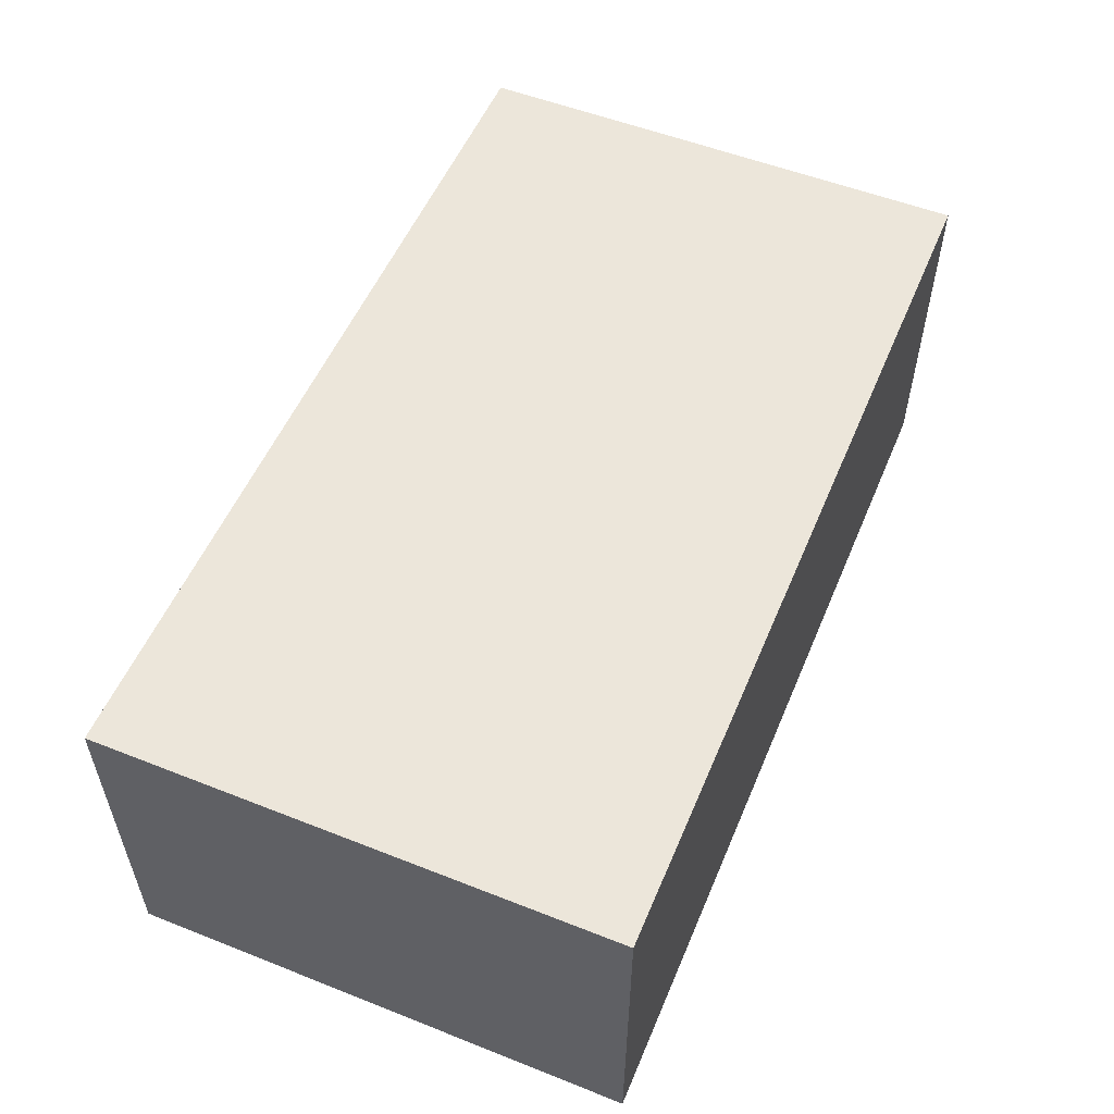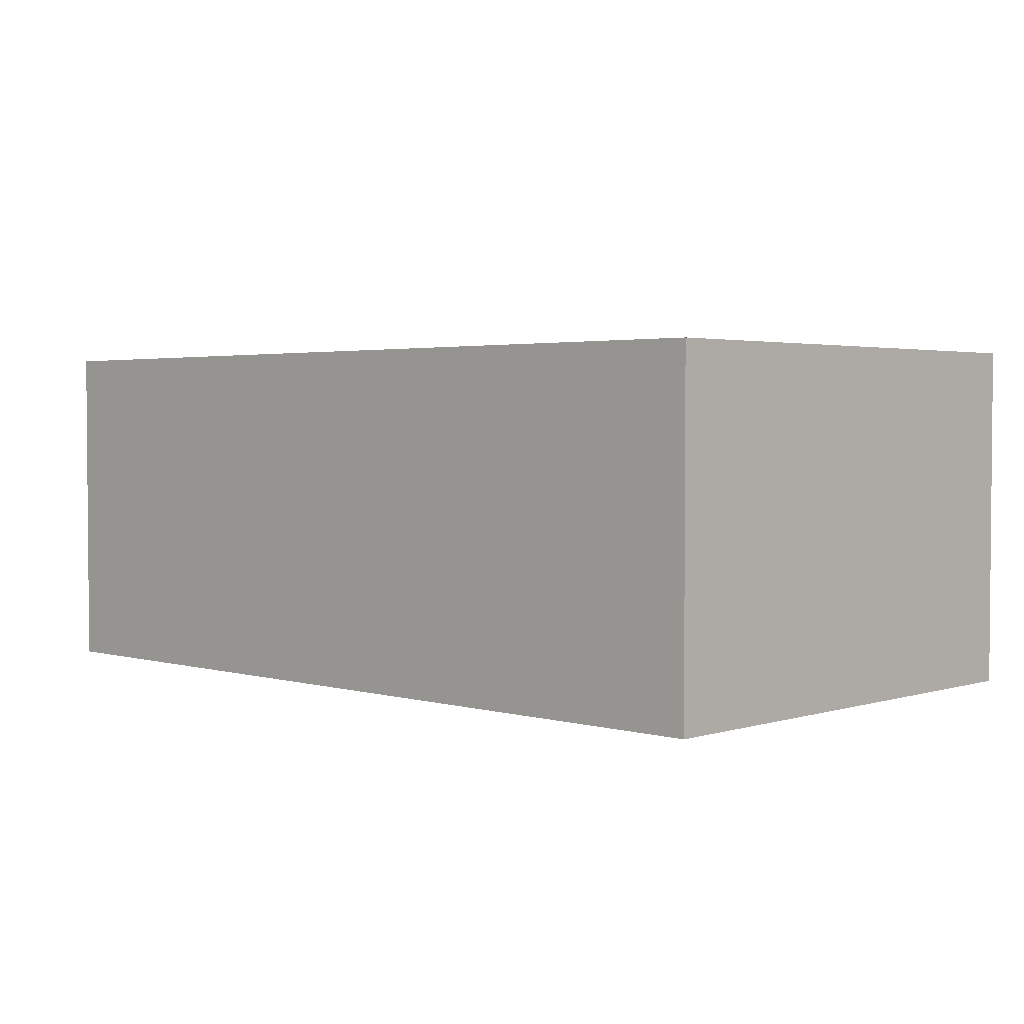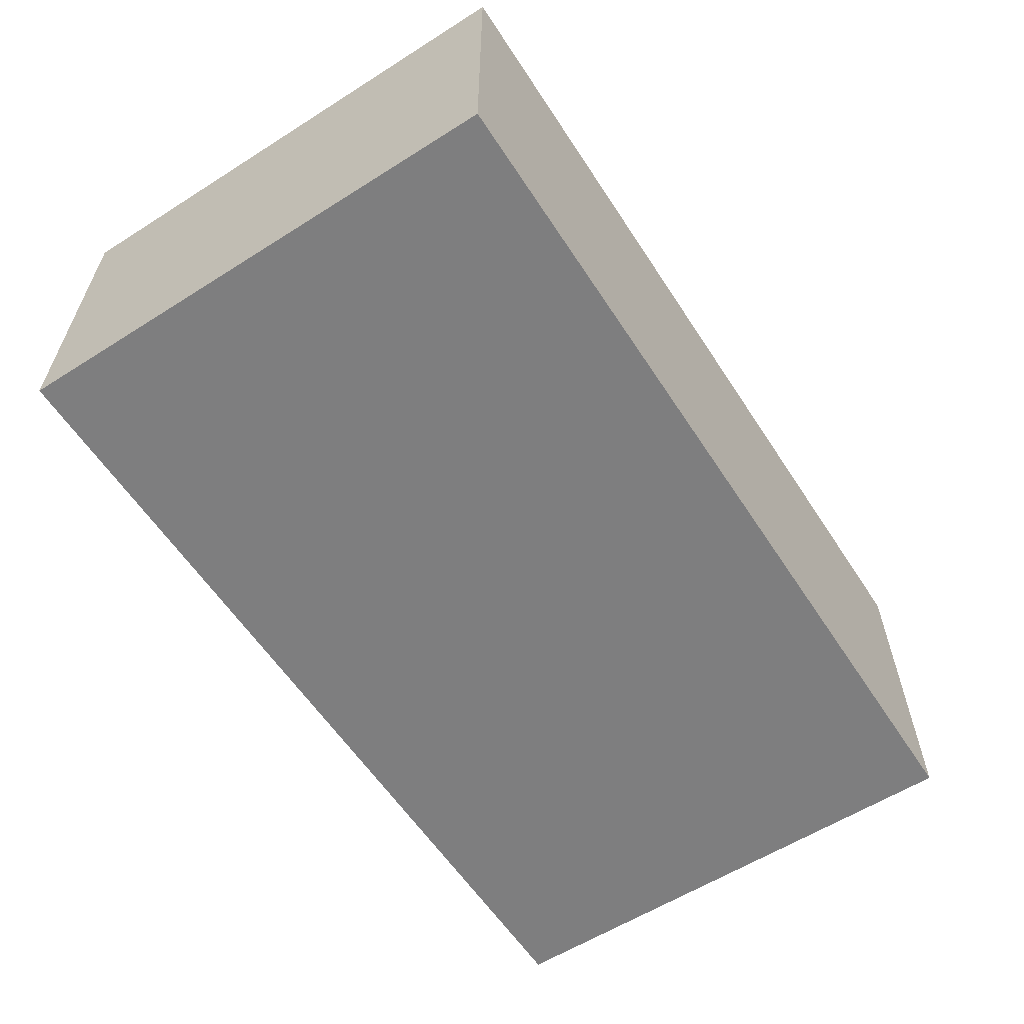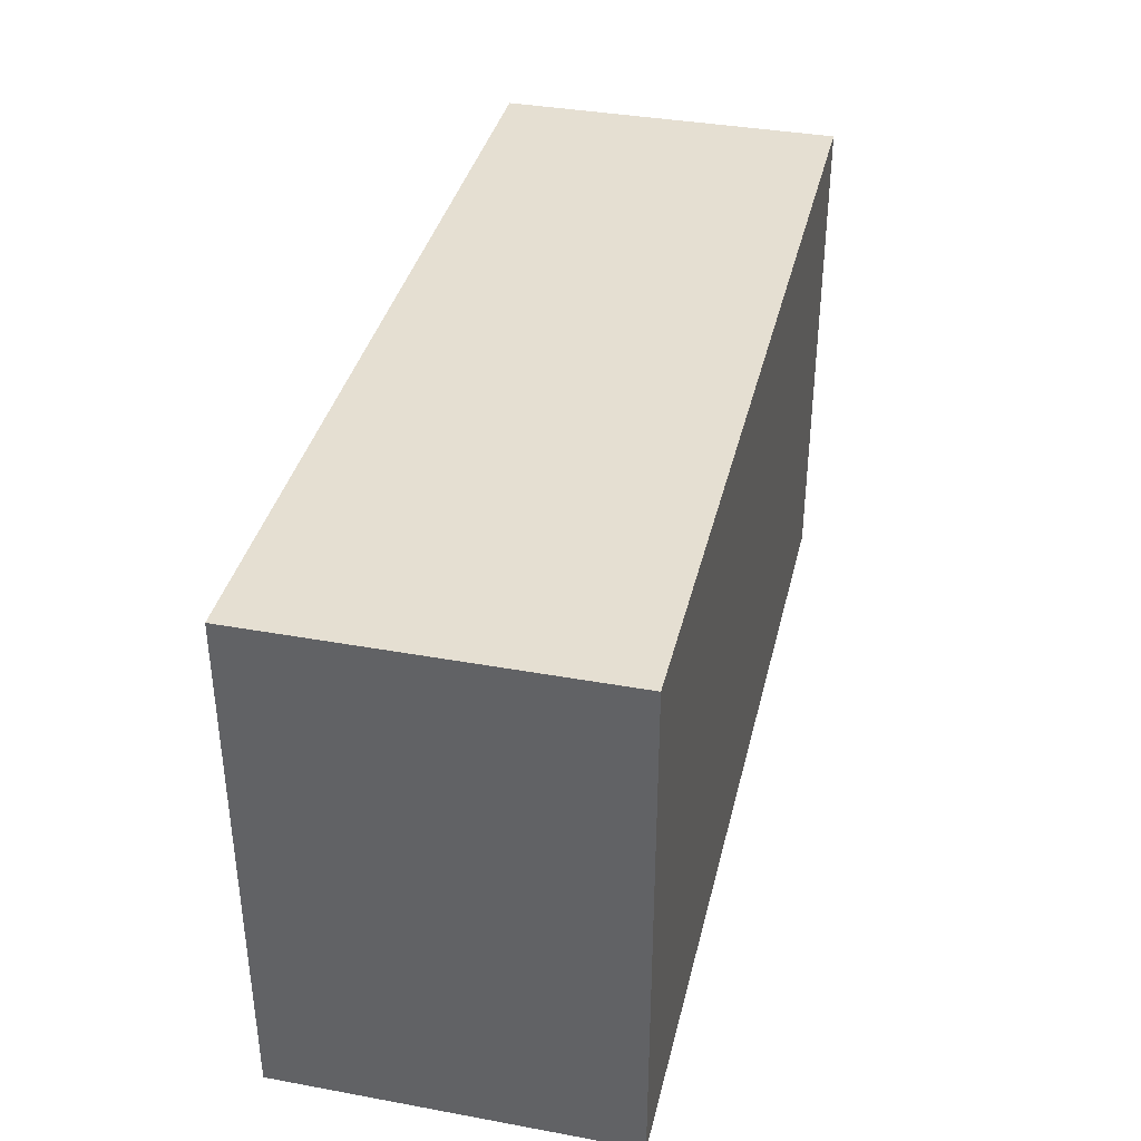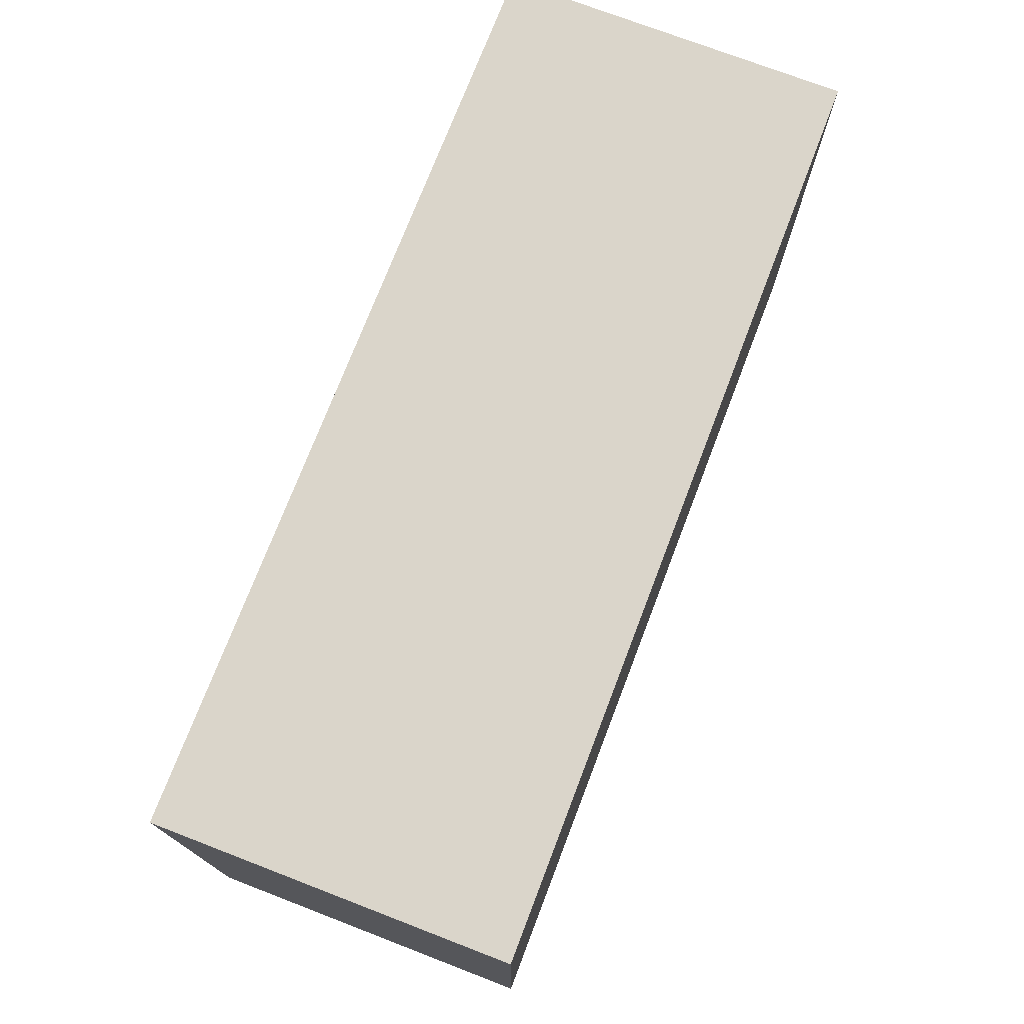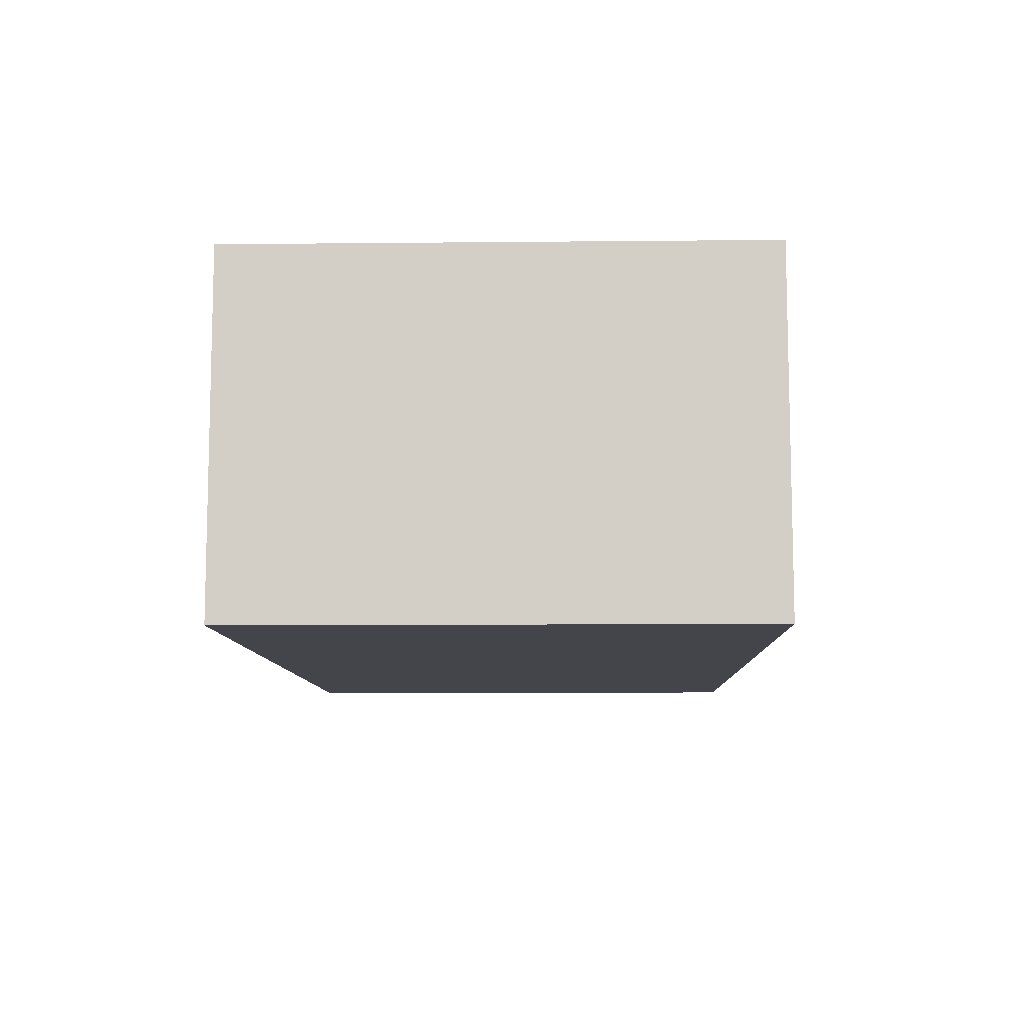
<metadata>
{"format":"obj","ext":"obj","renderer":"f3d","projection":"perspective","resolution":1024,"background":"white","views":[{"elev":54.3,"azim":112.7,"up":"+Y"},{"elev":2.7,"azim":-136.1,"up":"+Y"},{"elev":-59.4,"azim":123.0,"up":"+Y"},{"elev":37.3,"azim":-76.8,"up":"+Z"},{"elev":74.2,"azim":111.0,"up":"+Z"},{"elev":-9.2,"azim":-88.5,"up":"+Y"}]}
</metadata>
<code>
o Debug_AABB_Level_0
v 0.4859 0.3925 0.5431
v 0.4859 0.3925 0.7222
v 0.8015 0.3925 0.7222
v 0.8015 0.3925 0.5431
v 0.4859 0.5128 0.5431
v 0.4859 0.5128 0.7222
v 0.8015 0.5128 0.7222
v 0.8015 0.5128 0.5431
f 1 2 3
f 1 3 4
f 1 2 6
f 1 6 5
f 1 5 8
f 1 8 4
f 4 8 7
f 4 7 3
f 3 7 6
f 3 6 2
f 5 6 7
f 5 7 8

</code>
